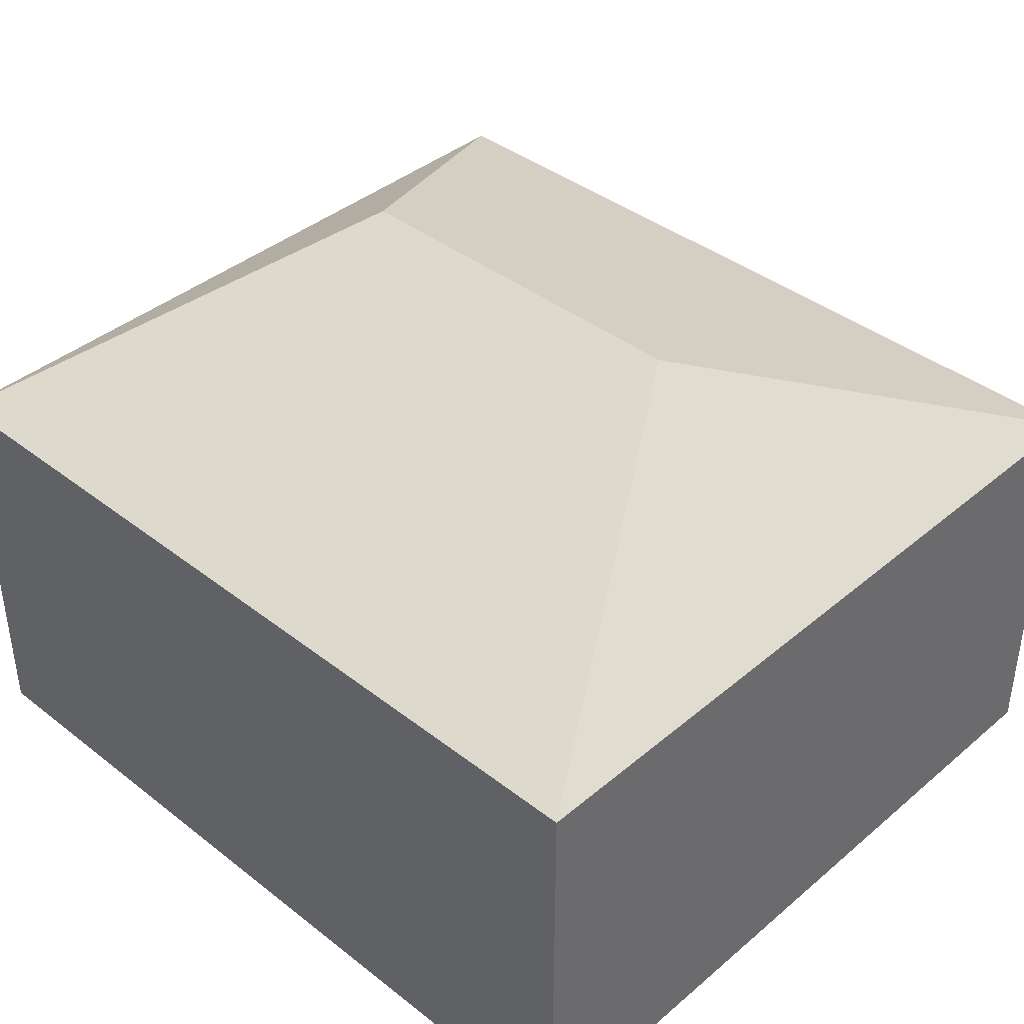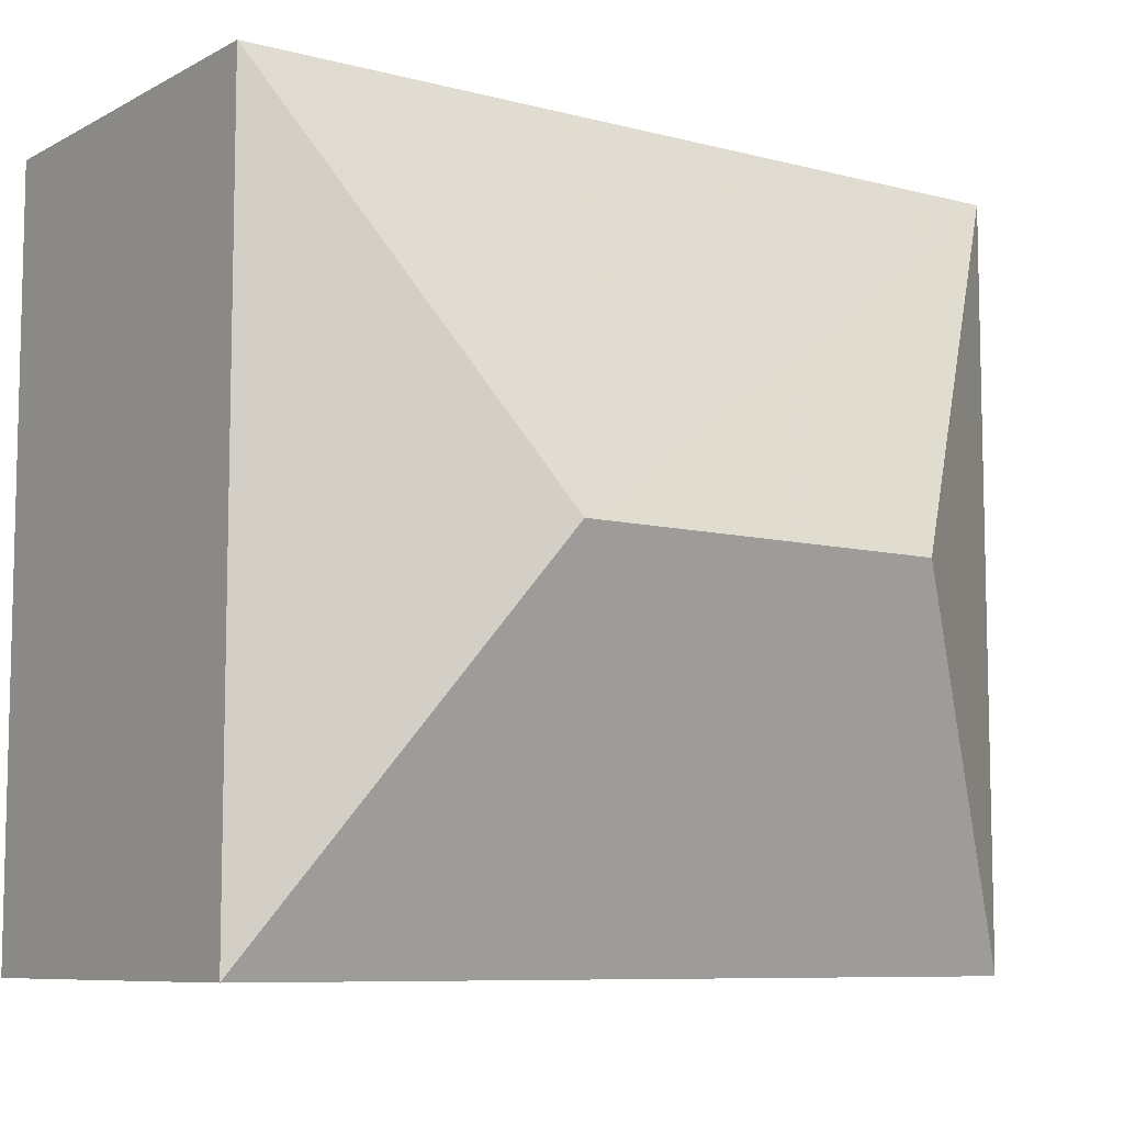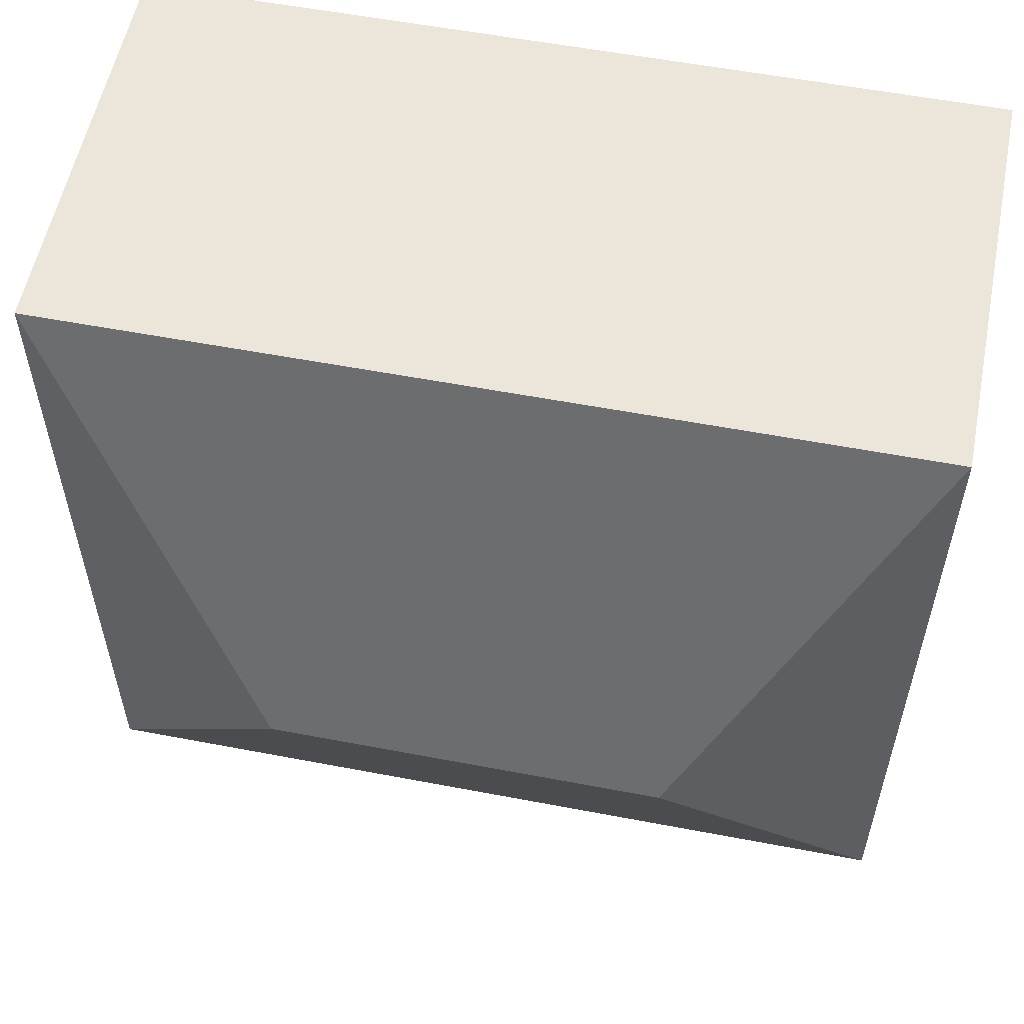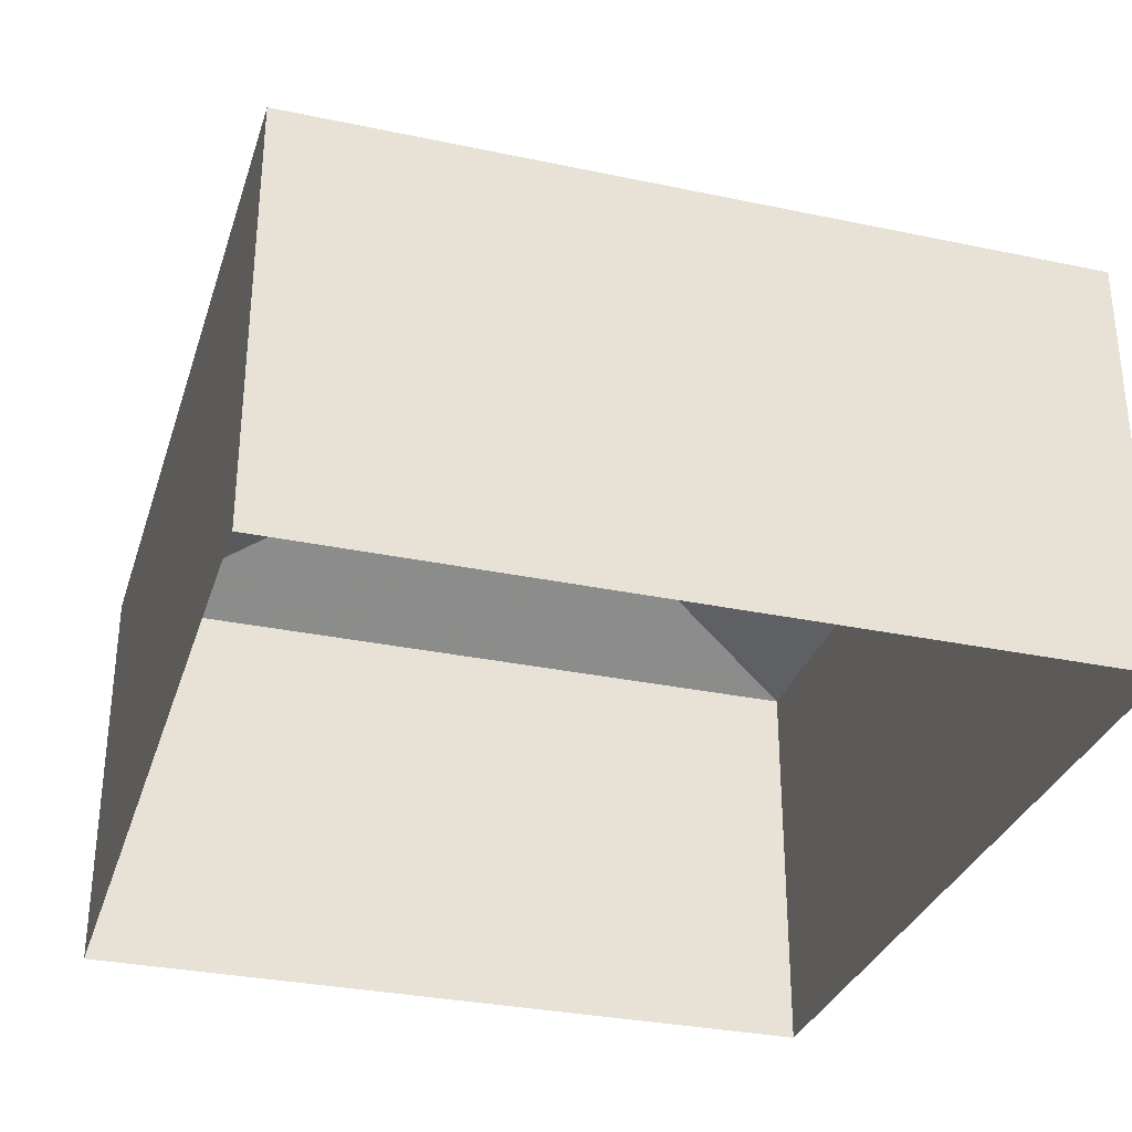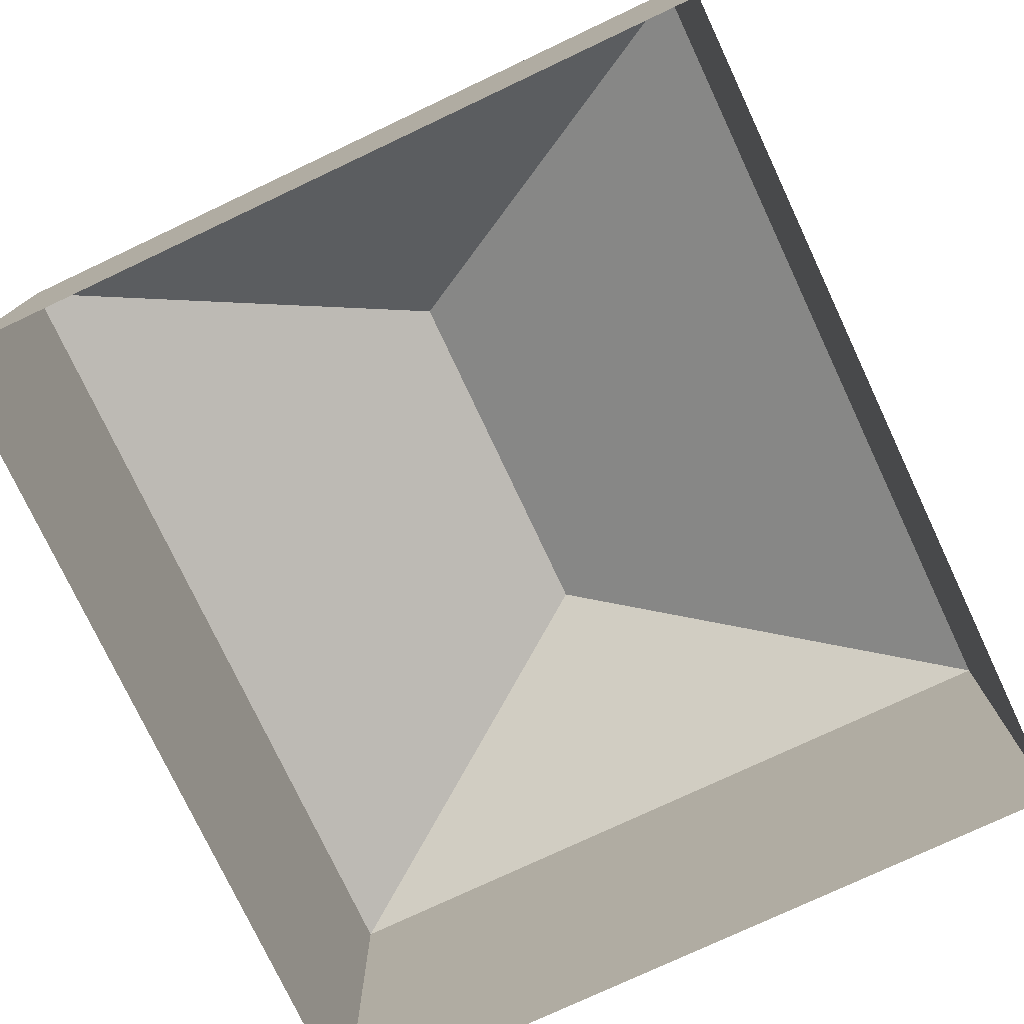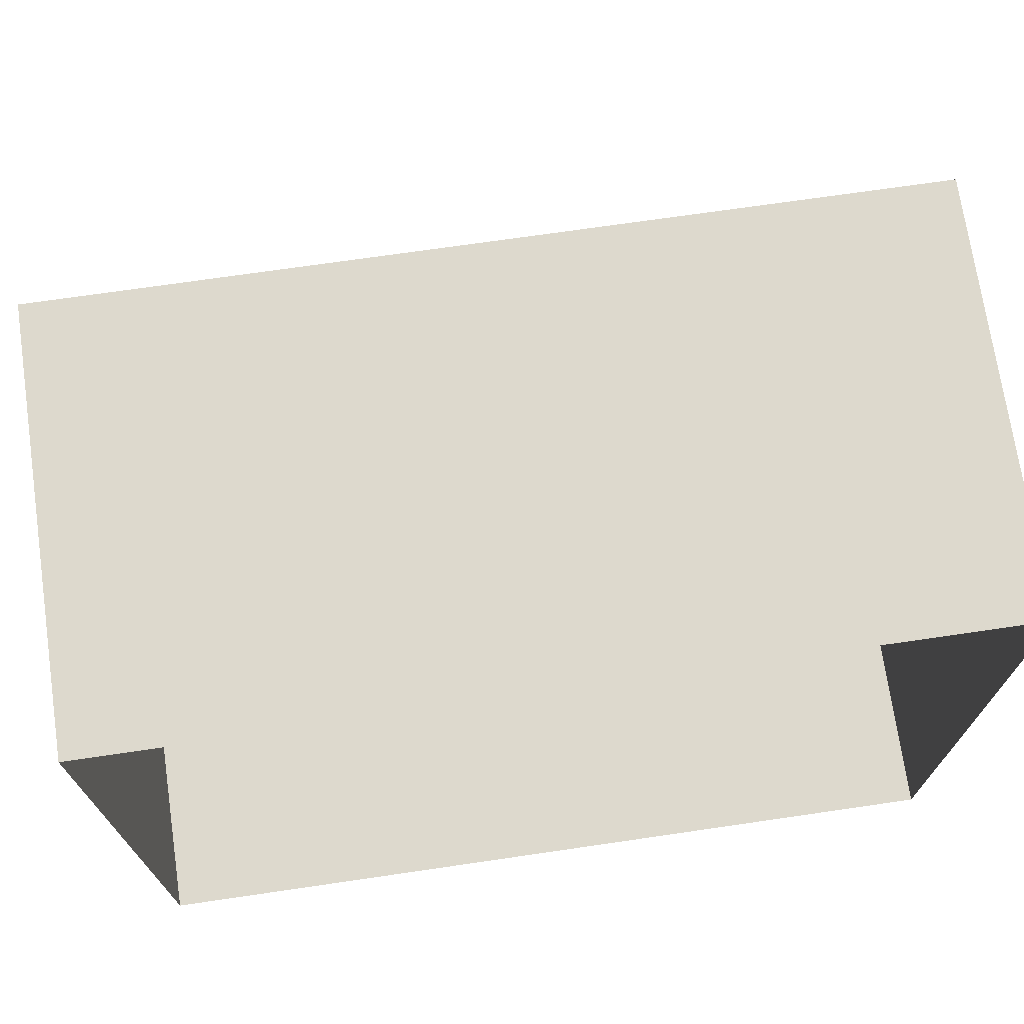
<metadata>
{"format":"obj","ext":"obj","renderer":"f3d","projection":"perspective","resolution":1024,"background":"white","views":[{"elev":39.7,"azim":-136.1,"up":"+Z"},{"elev":-8.3,"azim":-35.6,"up":"+Y"},{"elev":56.4,"azim":11.3,"up":"+Y"},{"elev":-31.6,"azim":73.4,"up":"+Z"},{"elev":-76.7,"azim":115.2,"up":"+Z"},{"elev":71.9,"azim":171.7,"up":"+Y"}]}
</metadata>
<code>
g
v  -6.81 6.196 0
v  -6.81 -6.196 0
v  6.81 6.196 0
v  6.81 -6.196 0
v  -6.81 6.196 6.705
v  -6.81 -6.196 6.705
v  6.81 6.196 6.705
v  6.81 -6.196 6.705
v  -6.81 -0.2153 6.705
v  6.81 -0.212 6.705
v  3.233 -0.2123 9.231
v  -2.94 -0.2149 9.231
g building-residential_35
f -6 -8 -1 -2
f -4 -12 -11 -7
f -11 -9 -5 -7
f -3 -9 -10 -6
f -10 -12 -8 -6
f -2 -1 -7 -5
f -12 -4 -8
f -9 -3 -5
f -5 -3 -2
f -2 -3 -6
f -8 -4 -1
f -1 -4 -7
g

</code>
